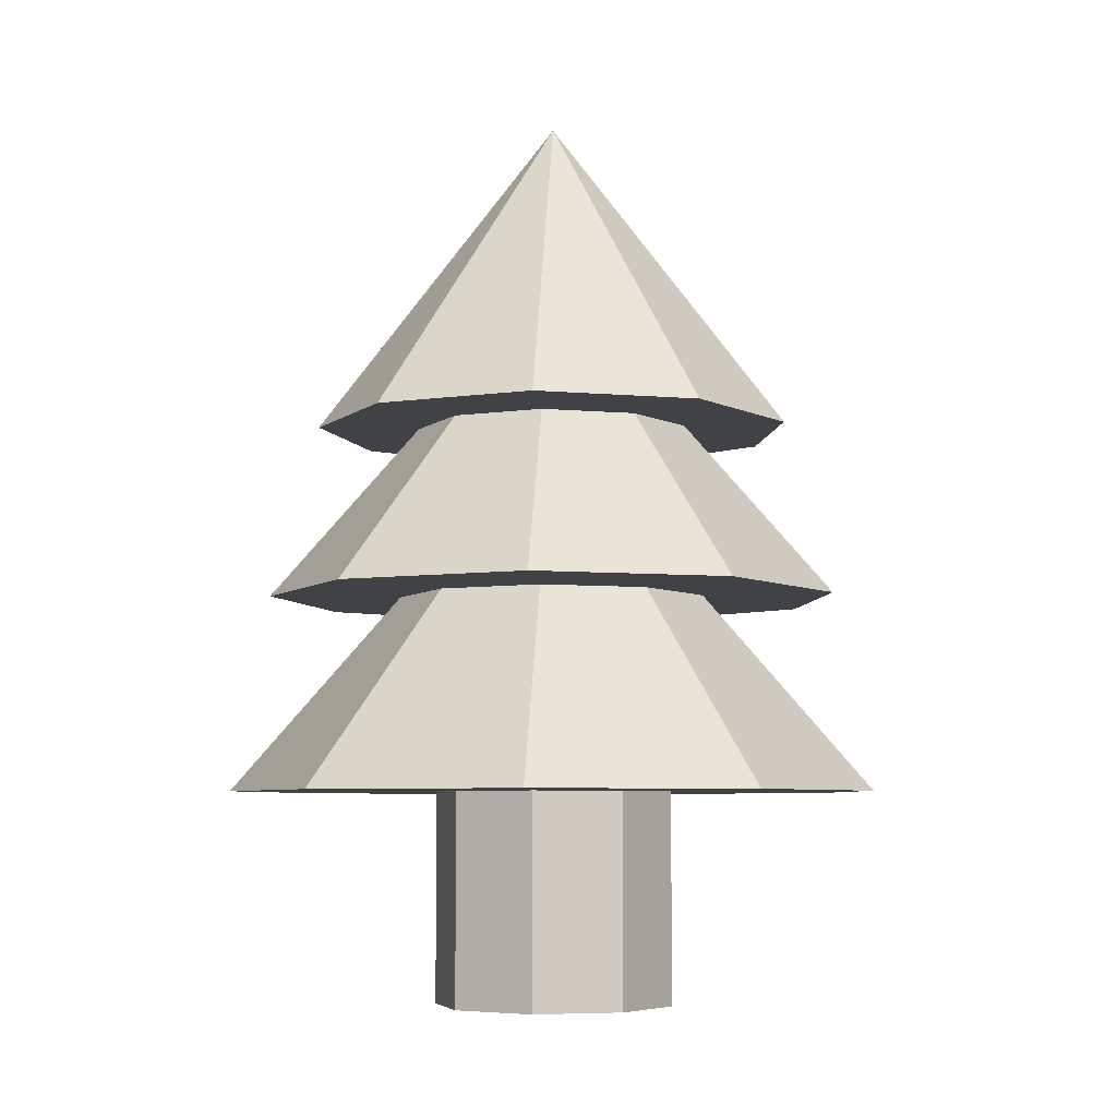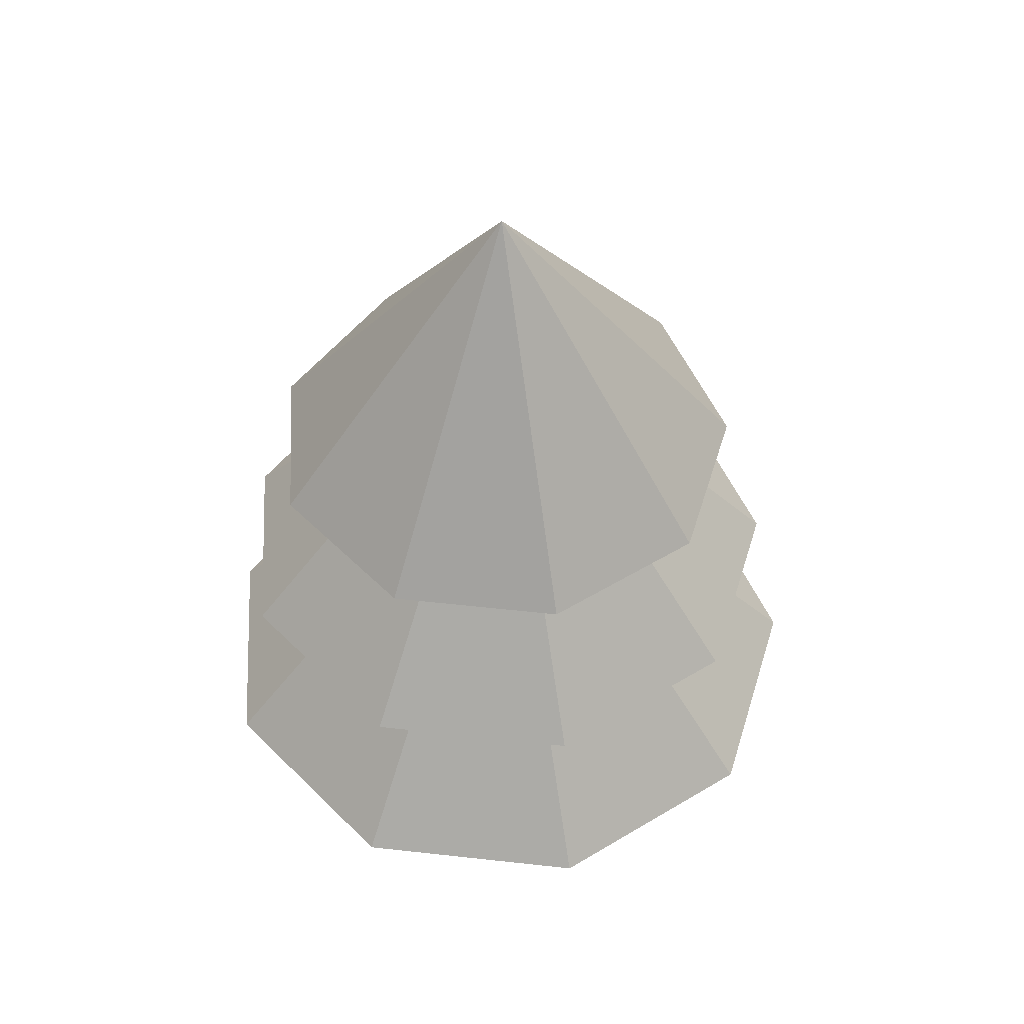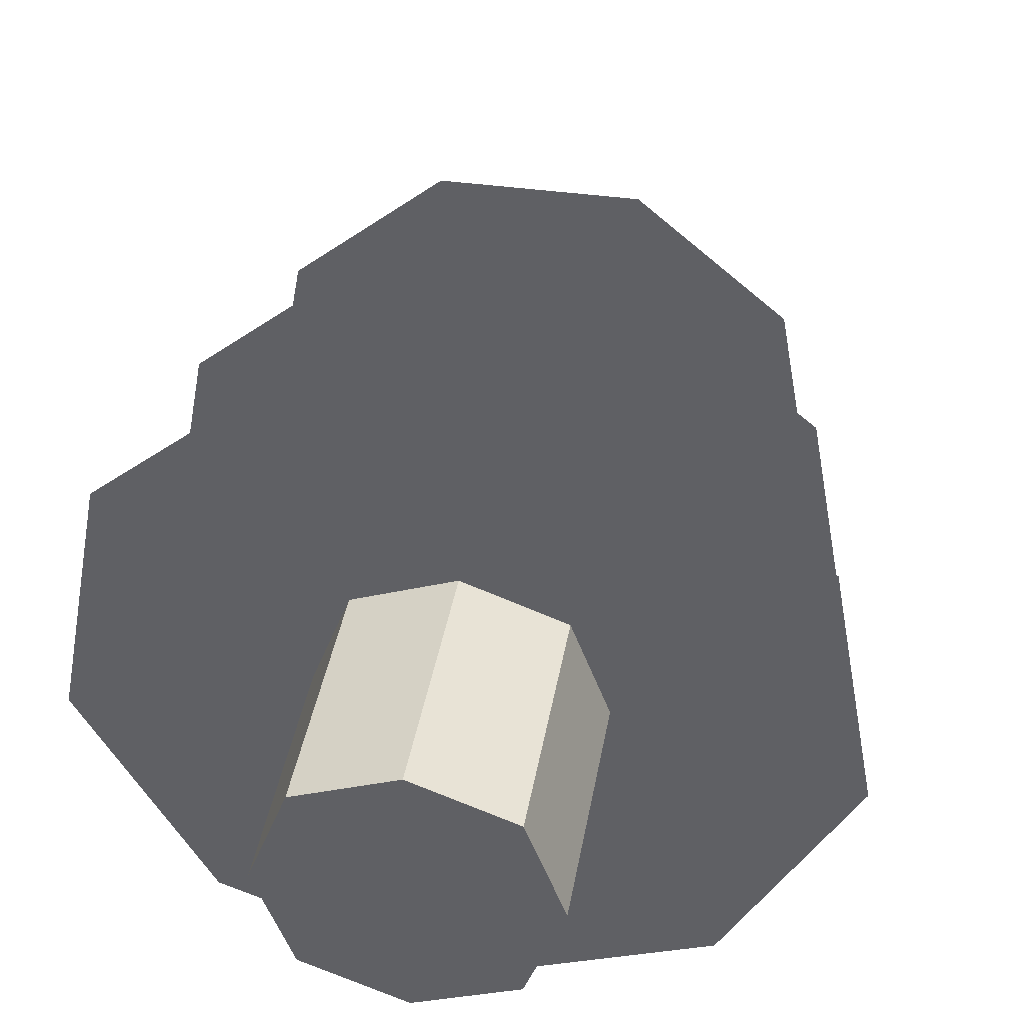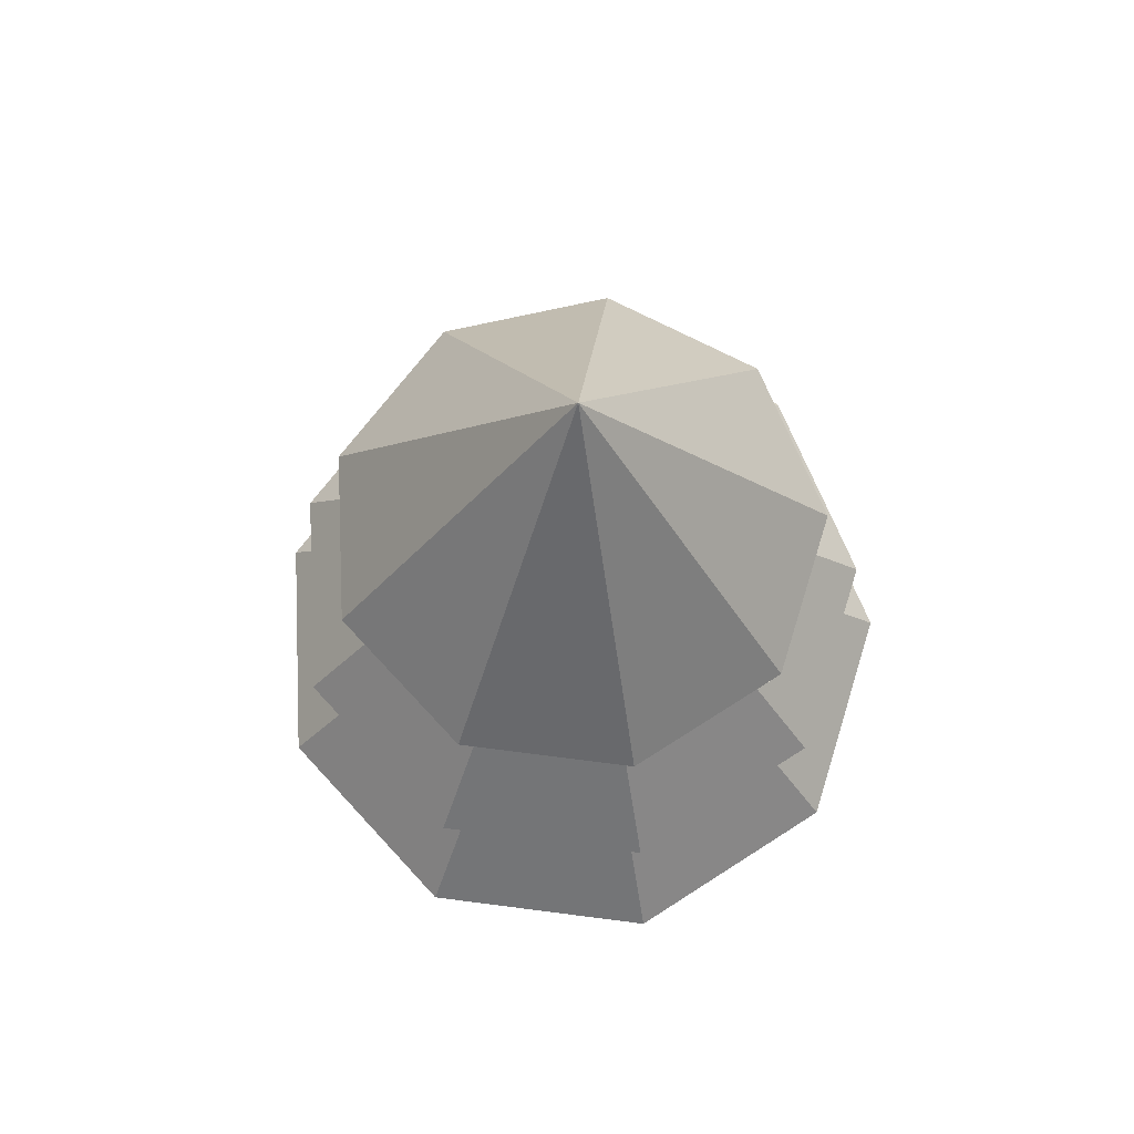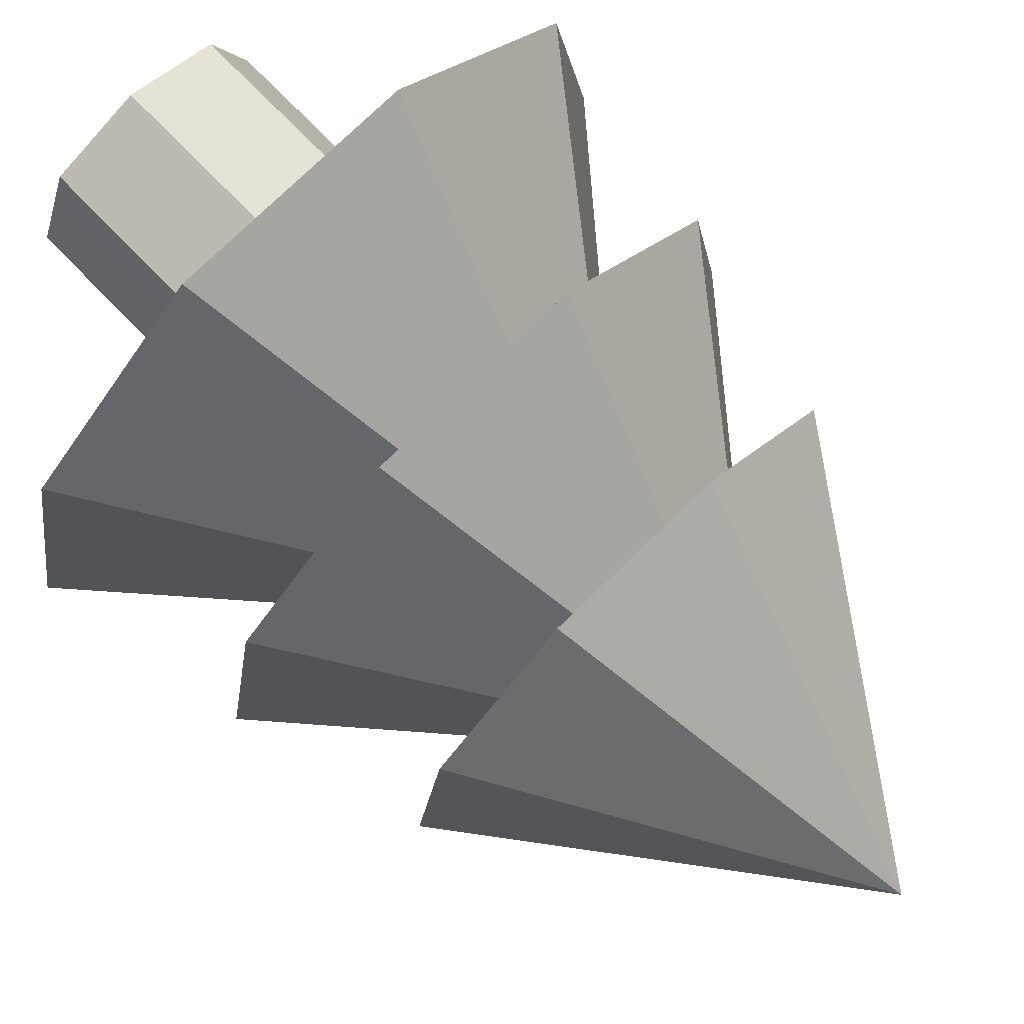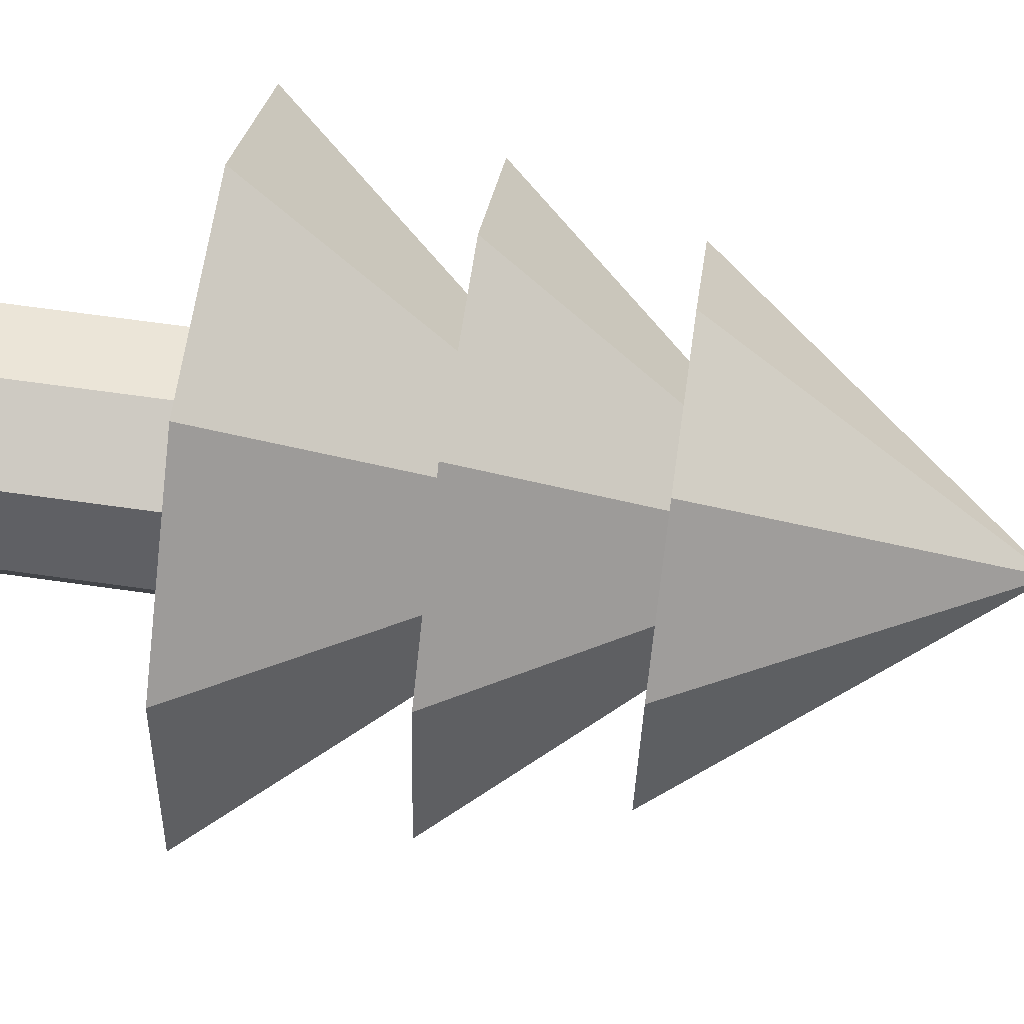
<metadata>
{"format":"obj","ext":"obj","renderer":"f3d","projection":"perspective","resolution":1024,"background":"white","views":[{"elev":-6.1,"azim":144.4,"up":"+Y"},{"elev":51.9,"azim":86.9,"up":"+Y"},{"elev":39.7,"azim":9.7,"up":"+Z"},{"elev":72.0,"azim":-72.7,"up":"+Y"},{"elev":75.2,"azim":135.7,"up":"+Z"},{"elev":64.6,"azim":98.2,"up":"+Z"}]}
</metadata>
<code>
o Sapin
v -0.3824 -0.3475 0.3824
v -0.3824 0.9822 0.3824
v -0.3824 -0.3475 -0.3824
v -0.3824 0.9822 -0.3824
v 0.3824 -0.3475 0.3824
v 0.3824 0.9822 0.3824
v 0.3824 -0.3475 -0.3824
v 0.3824 0.9822 -0.3824
v -0.5257 -0.3475 -0
v -0.5257 0.9822 -0
v 0 -0.3475 -0.5257
v 0 0.9822 -0.5257
v 0.5257 -0.3475 -0
v 0.5257 0.9822 -0
v 0 -0.3475 0.5257
v 0 0.9822 0.5257
v 0 -0.3475 0
v 0 0.9822 0
f 9 10 4 3
f 4 12 11 3
f 11 12 8 7
f 8 14 13 7
f 13 14 6 5
f 6 16 15 5
f 15 16 2 1
f 3 11 17 9
f 11 7 13 17
f 17 13 5 15
f 9 17 15 1
f 8 12 18 14
f 12 4 10 18
f 18 10 2 16
f 14 18 16 6
f 1 2 10 9
o Cone.006
v 0 0.6106 -1.459
v 0.9377 0.6106 -1.118
v 1.437 0.6106 -0.2533
v 1.263 0.6106 0.7294
v 0.499 0.6106 1.371
v -0.499 0.6106 1.371
v -1.263 0.6106 0.7294
v -1.437 0.6106 -0.2533
v -0.9377 0.6106 -1.118
v 0 2.303 -0
f 19 28 20
f 20 28 21
f 21 28 22
f 22 28 23
f 23 28 24
f 24 28 25
f 25 28 26
f 19 20 21 22 23 24 25 26 27
f 26 28 27
f 27 28 19
o Cone.007
v 0 1.492 -1.29
v 0.8291 1.492 -0.9881
v 1.27 1.492 -0.224
v 1.117 1.492 0.6449
v 0.4412 1.492 1.212
v -0.4412 1.492 1.212
v -1.117 1.492 0.6449
v -1.27 1.492 -0.224
v -0.8291 1.492 -0.9881
v 0 2.988 -0
f 29 38 30
f 30 38 31
f 31 38 32
f 32 38 33
f 33 38 34
f 34 38 35
f 35 38 36
f 29 30 31 32 33 34 35 36 37
f 36 38 37
f 37 38 29
o Cone.008
v 0 2.269 -1.078
v 0.6928 2.269 -0.8257
v 1.061 2.269 -0.1872
v 0.9335 2.269 0.5389
v 0.3687 2.269 1.013
v -0.3687 2.269 1.013
v -0.9335 2.269 0.5389
v -1.061 2.269 -0.1872
v -0.6928 2.269 -0.8257
v 0 3.695 -0
f 39 48 40
f 40 48 41
f 41 48 42
f 42 48 43
f 43 48 44
f 44 48 45
f 45 48 46
f 39 40 41 42 43 44 45 46 47
f 46 48 47
f 47 48 39

</code>
